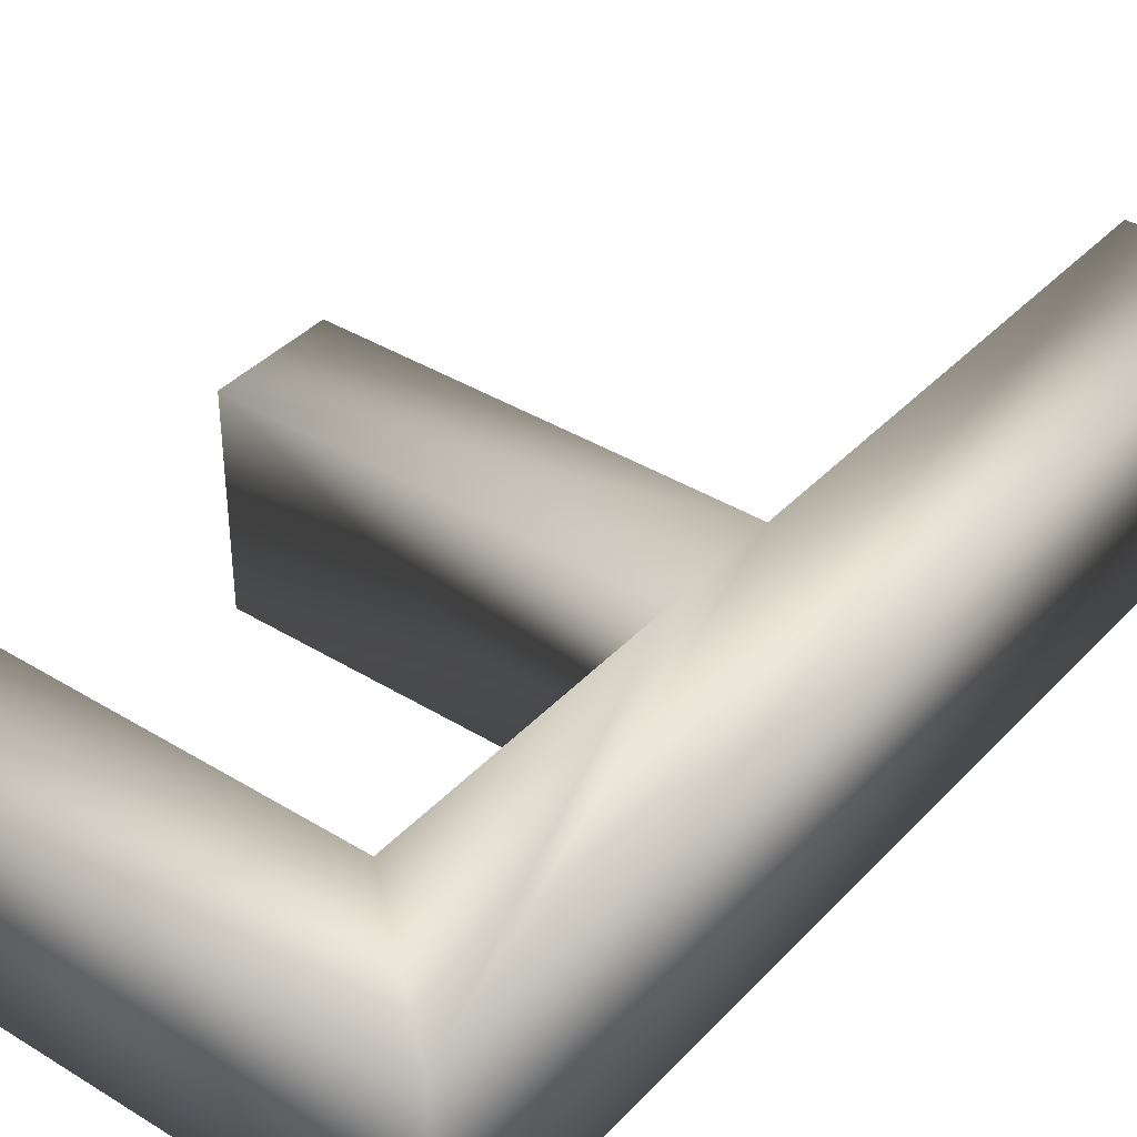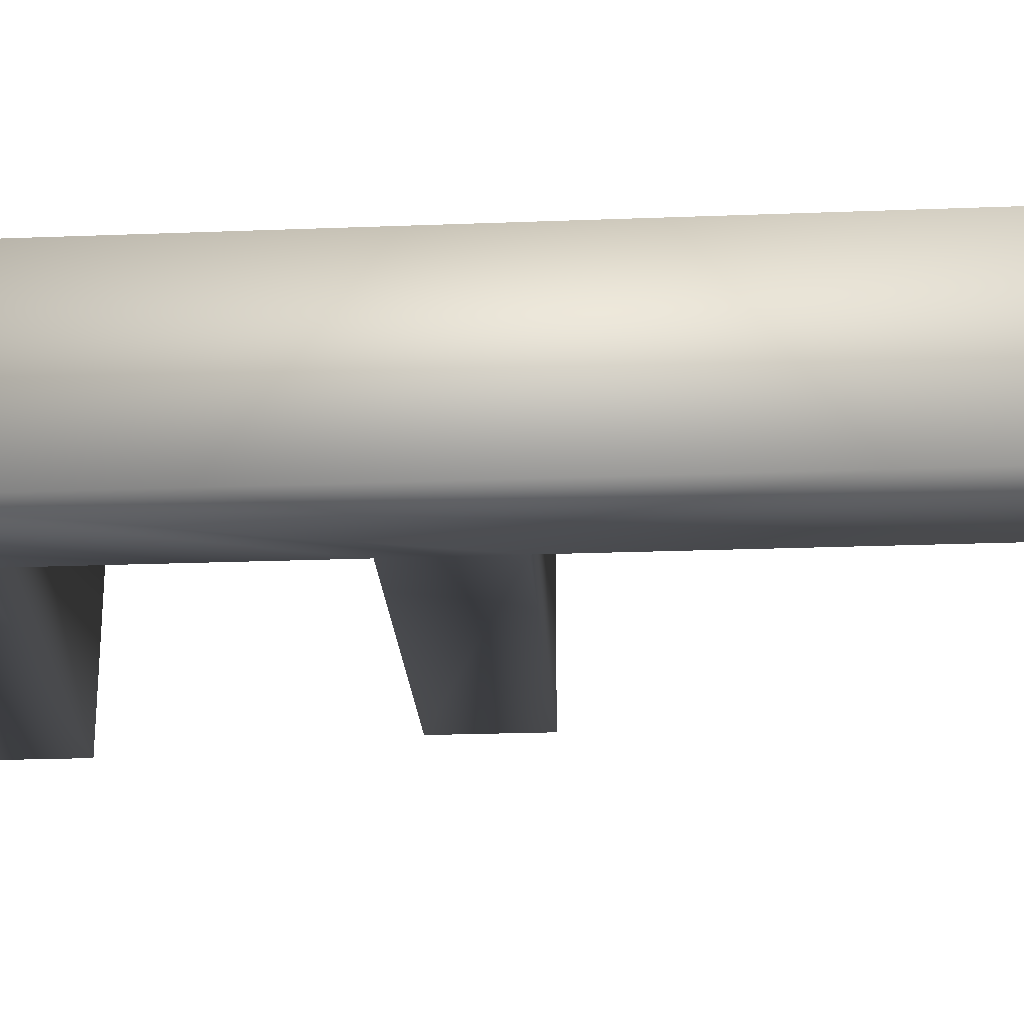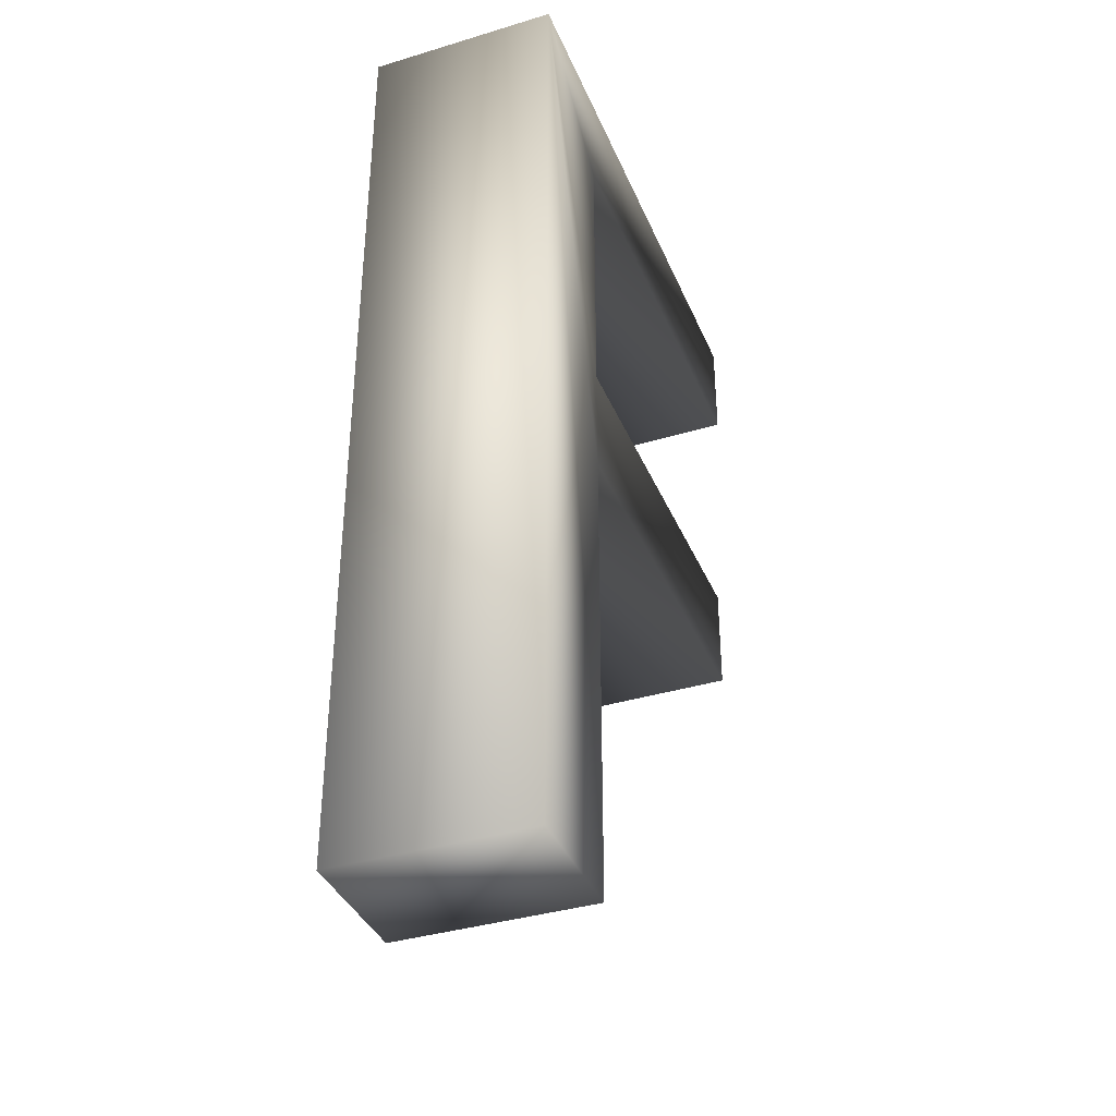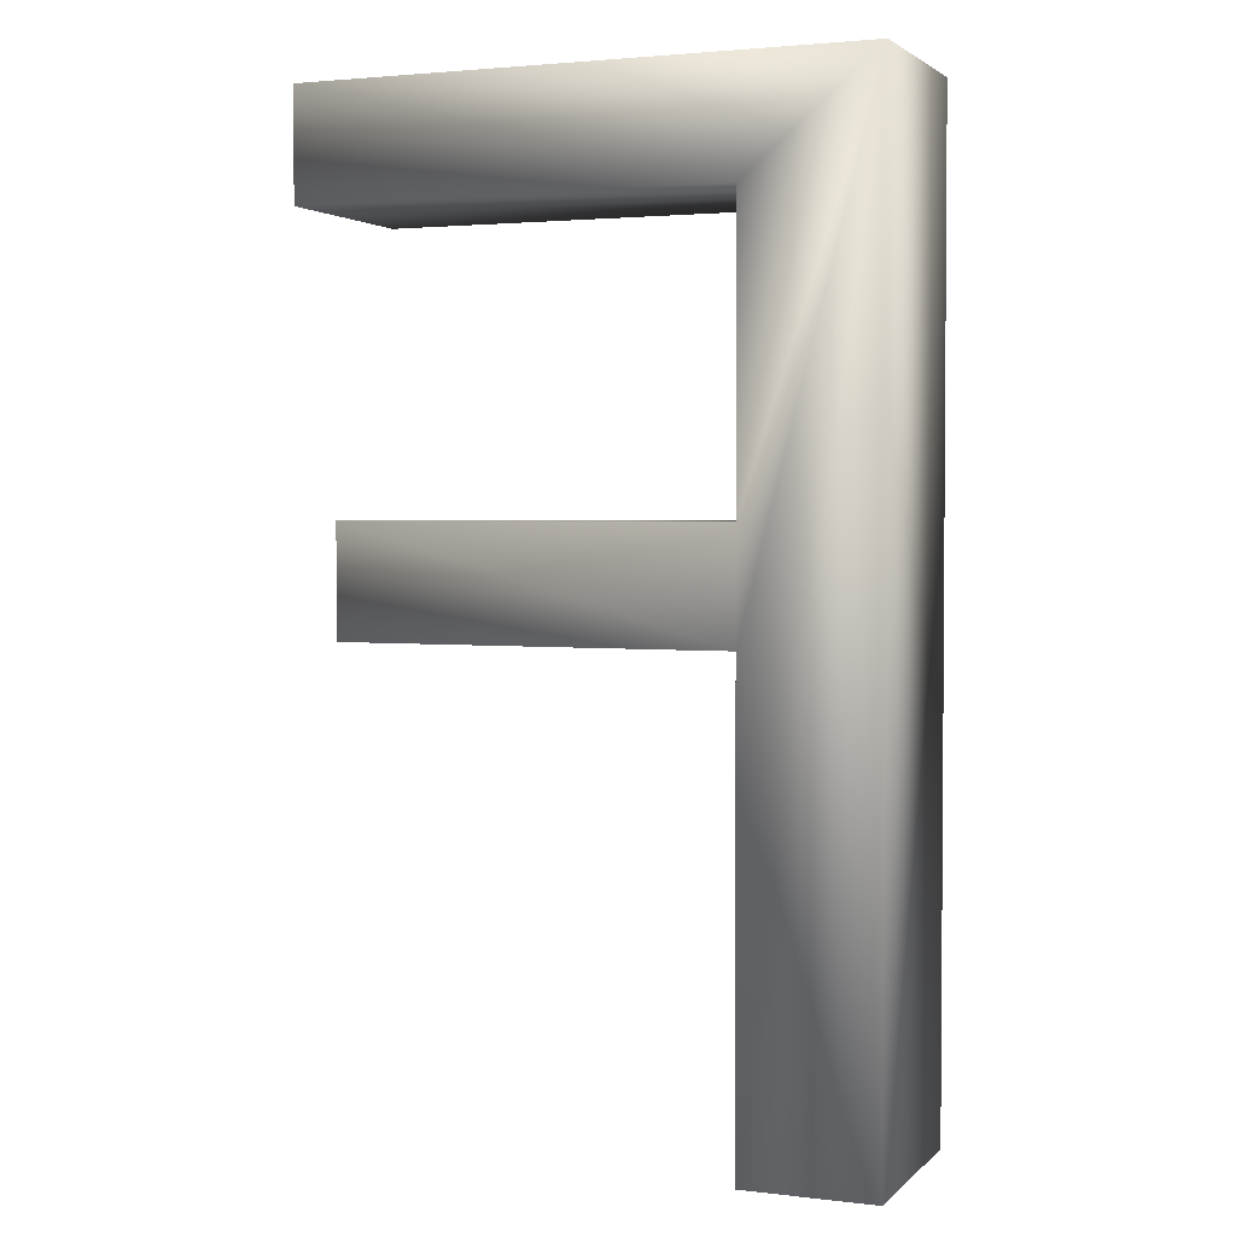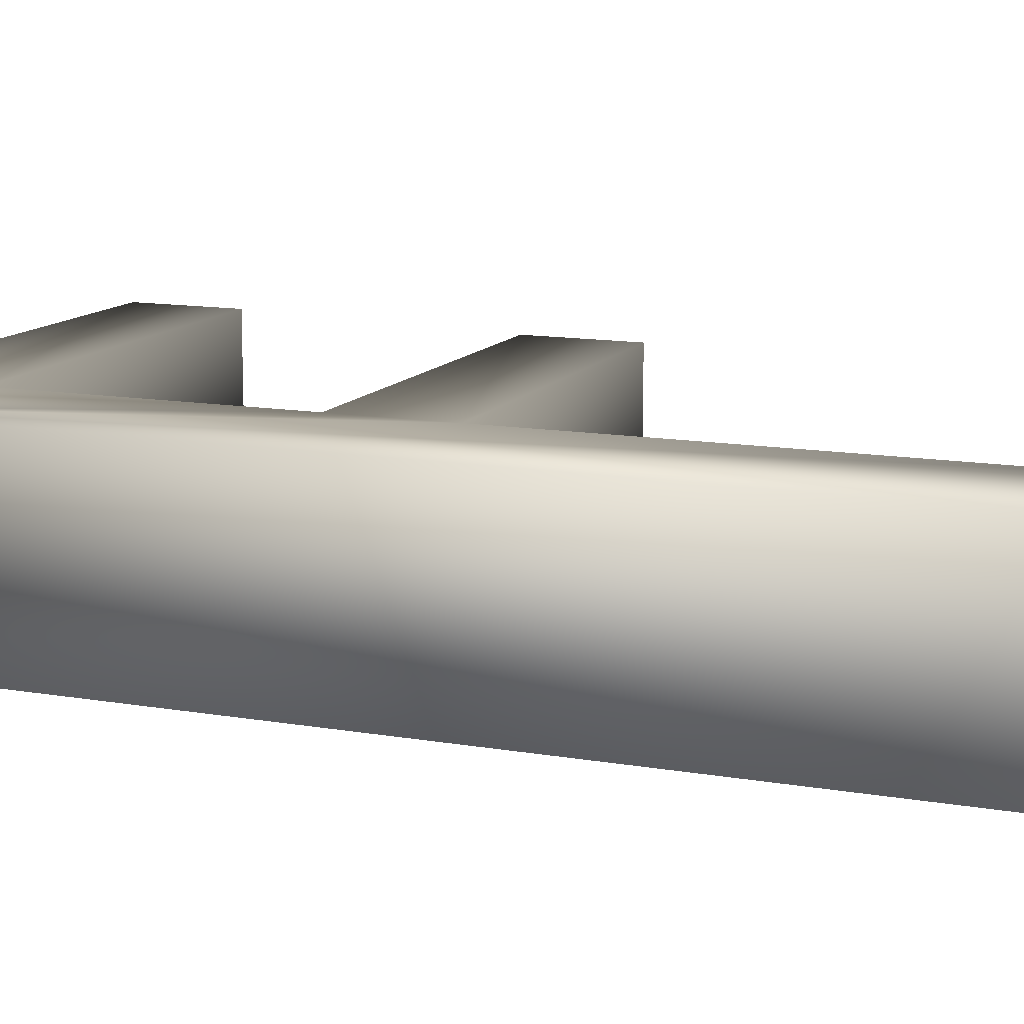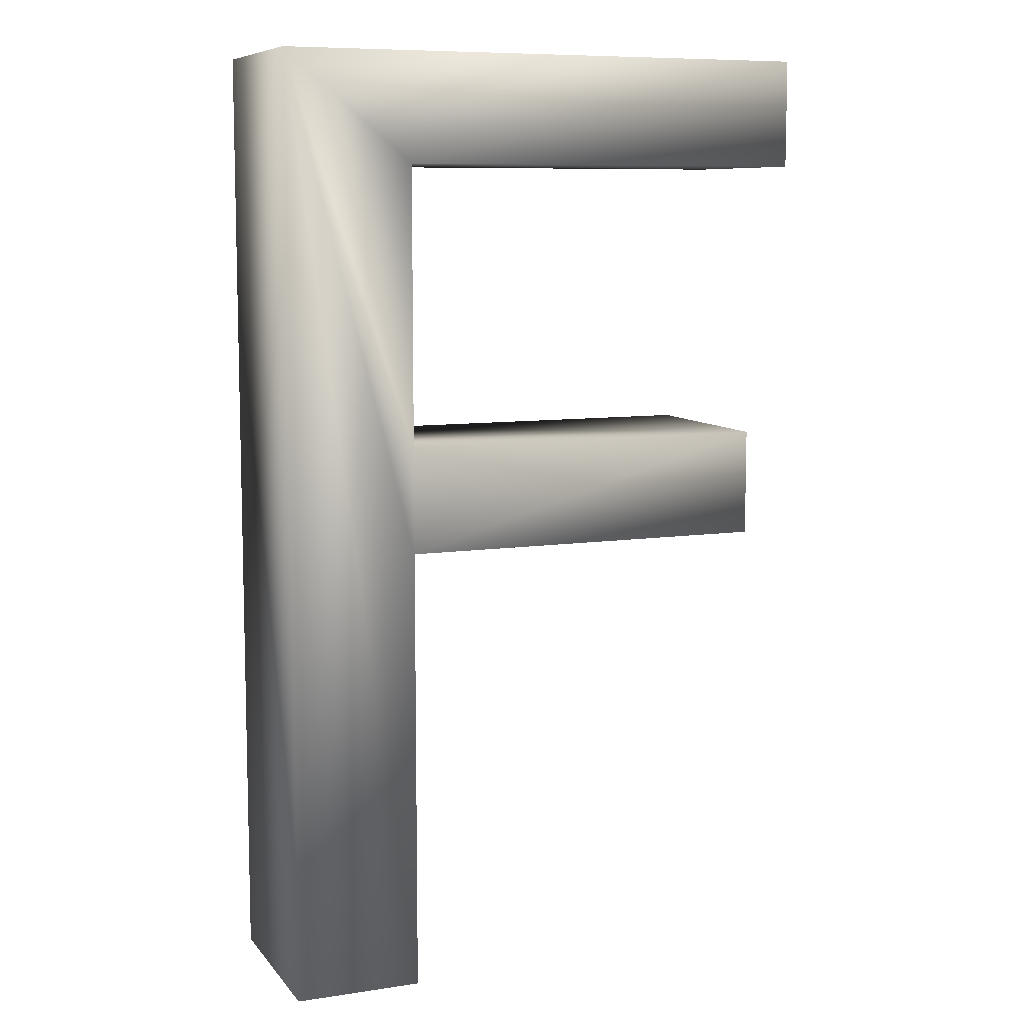
<metadata>
{"format":"obj","ext":"obj","renderer":"f3d","projection":"perspective","resolution":1024,"background":"white","views":[{"elev":38.7,"azim":-142.3,"up":"+Z"},{"elev":-23.4,"azim":-86.3,"up":"+Z"},{"elev":-37.6,"azim":-68.9,"up":"+Y"},{"elev":2.6,"azim":-157.9,"up":"+Y"},{"elev":12.6,"azim":-67.9,"up":"+Z"},{"elev":8.7,"azim":-22.1,"up":"+Y"}]}
</metadata>
<code>
v 0.1418 0.2 0
v 0.1418 0.1772 0
v 0.05396 0.1772 0
v 0.05396 0.1183 0
v 0.1333 0.1183 0
v 0.1333 0.0955 0
v 0.05396 0.0955 0
v 0.05396 0 0
v 0.02692 0 0
v 0.02692 0.2 0
v 0.1418 0.2 0.04
v 0.1418 0.1772 0.04
v 0.05396 0.1772 0.04
v 0.05396 0.1183 0.04
v 0.1333 0.1183 0.04
v 0.1333 0.0955 0.04
v 0.05396 0.0955 0.04
v 0.05396 0 0.04
v 0.02692 0 0.04
v 0.02692 0.2 0.04
f 8 9 10
f 5 6 7
f 1 2 3
f 7 8 10
f 4 5 7
f 10 1 3
f 4 7 10
f 10 3 4
f 20 19 18
f 17 16 15
f 13 12 11
f 20 18 17
f 17 15 14
f 13 11 20
f 20 17 14
f 14 13 20
f 11 12 1
f 1 12 2
f 12 13 2
f 2 13 3
f 13 14 3
f 3 14 4
f 14 15 4
f 4 15 5
f 15 16 5
f 5 16 6
f 16 17 6
f 6 17 7
f 17 18 7
f 7 18 8
f 18 19 8
f 8 19 9
f 20 11 10
f 10 11 1
f 19 20 9
f 9 20 10

</code>
